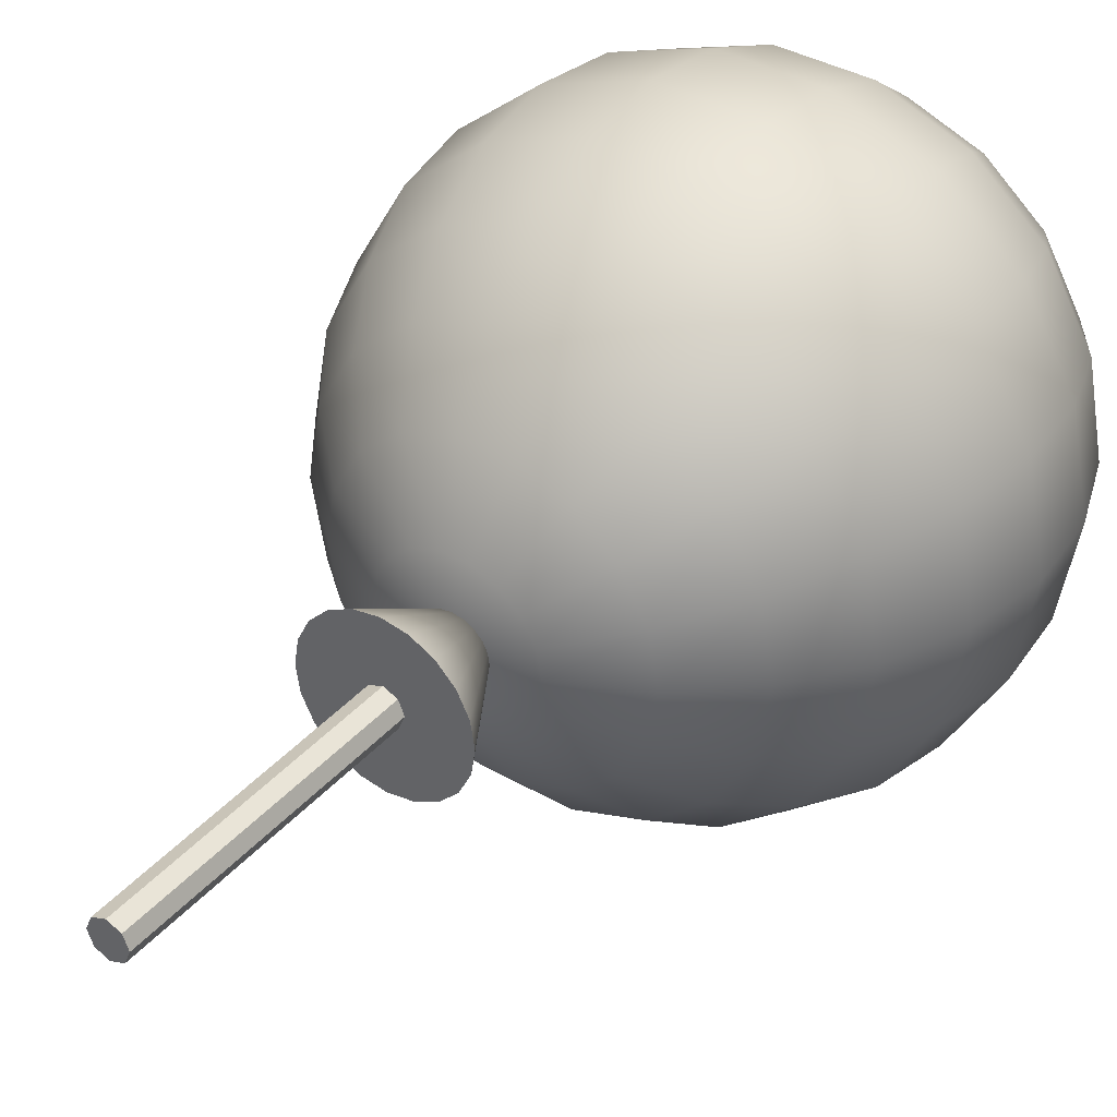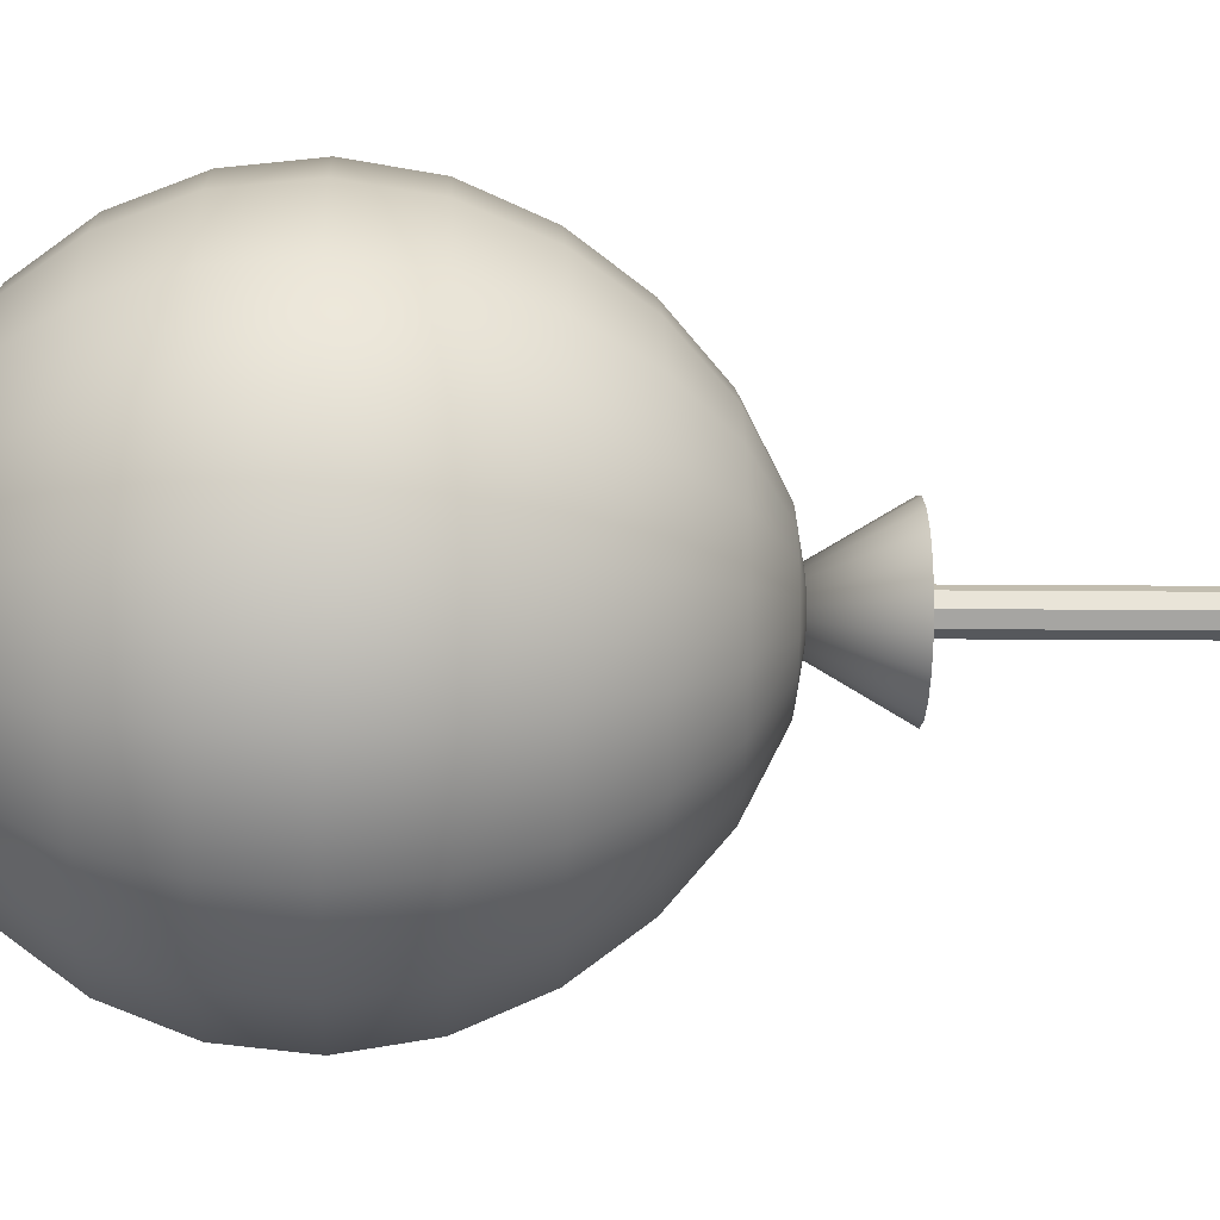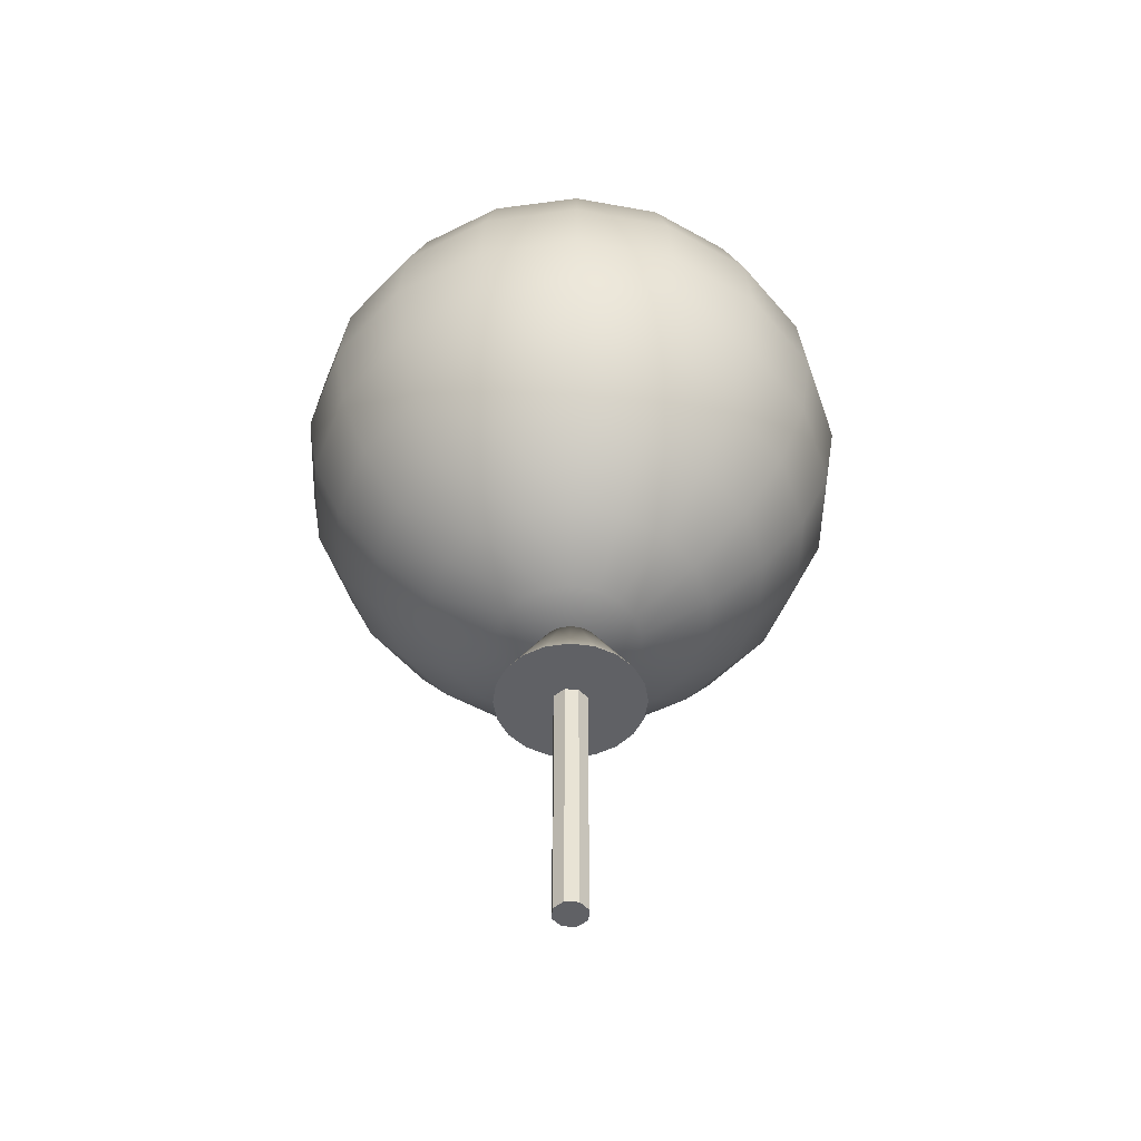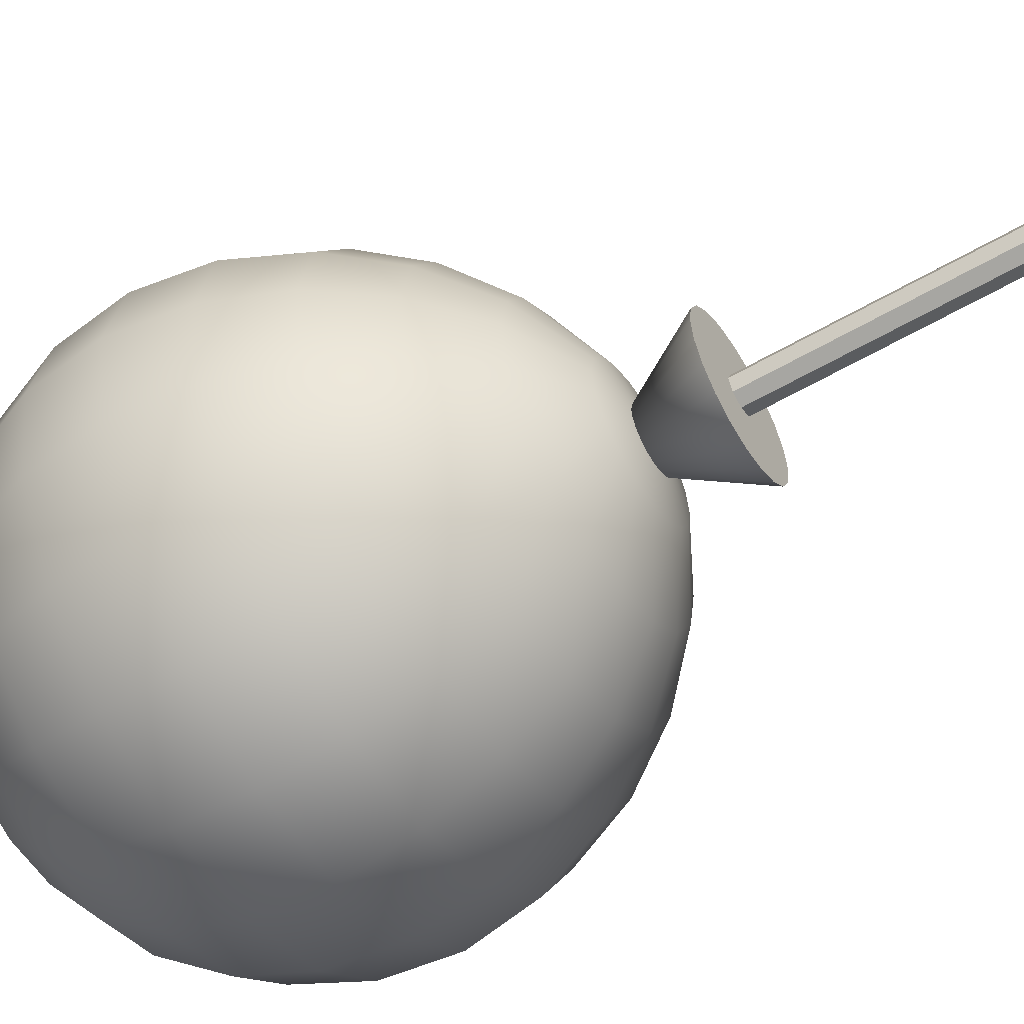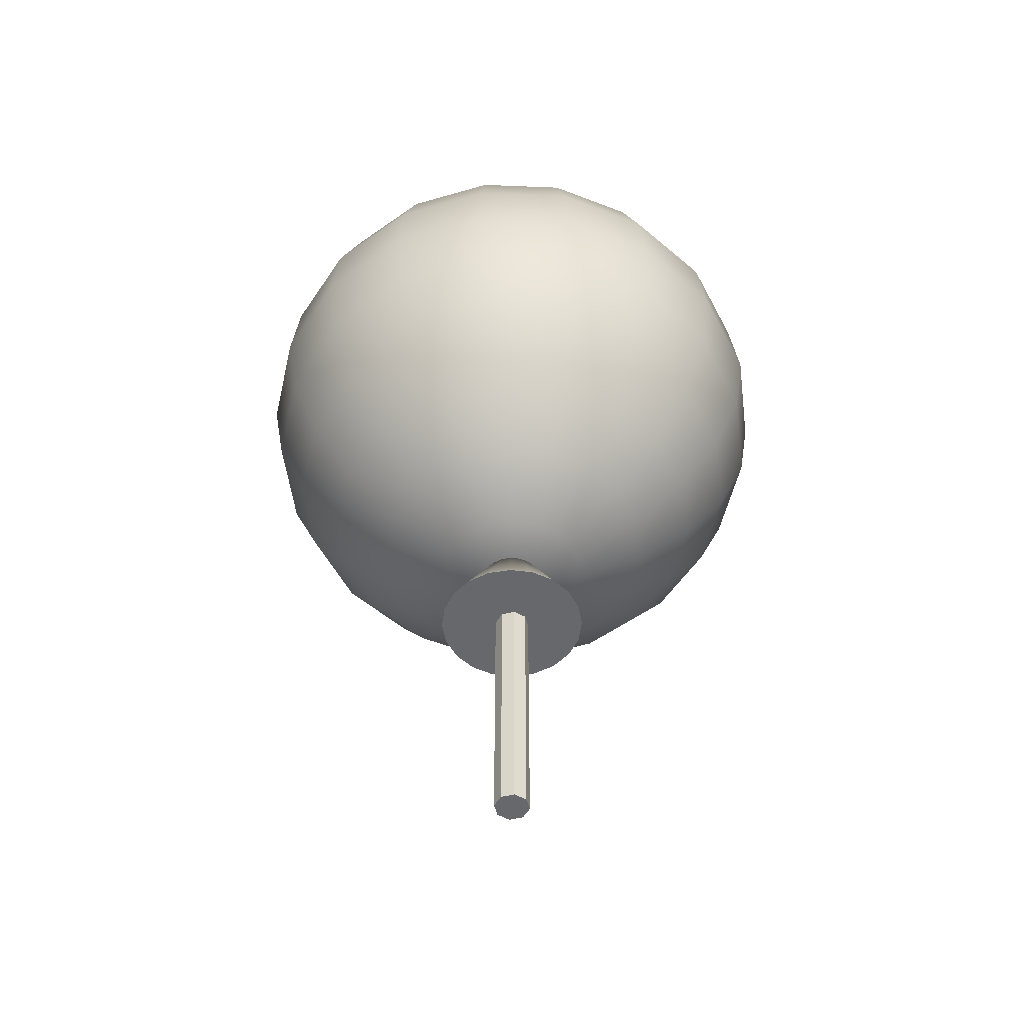
<metadata>
{"format":"obj","ext":"obj","renderer":"f3d","projection":"perspective","resolution":1024,"background":"white","views":[{"elev":37.5,"azim":35.7,"up":"+Z"},{"elev":-5.9,"azim":-92.9,"up":"+Z"},{"elev":-50.1,"azim":-71.4,"up":"+Y"},{"elev":-57.6,"azim":-58.8,"up":"+Z"},{"elev":-52.4,"azim":-142.9,"up":"+Y"}]}
</metadata>
<code>
g default
v 0.9994 -0.03547 0.001064
v -0.9389 -0.0165 0.3405
v 0.1721 -0.02752 0.9841
v 0.4854 -0.9233 0.000363
v 0.07624 -0.9194 0.4866
v 0.3693 -0.9223 0.318
v 0.4549 -0.9231 0.1692
v 0.2433 -1.047 8.2e-05
v 0.2276 -1.047 0.08664
v 0.1837 -1.047 0.163
v 0.2377 -0.921 0.4278
v 0.1162 -1.046 0.2193
v 0.03346 -1.045 0.2494
v 0.7647 -0.03328 0.6433
v 0.847 -0.539 0.000815
v 0.6469 -0.5371 0.5483
v 0.7944 -0.5385 0.2918
v 0.6889 -0.7489 0.00061
v 0.6459 -0.7485 0.2383
v 0.5254 -0.7474 0.4479
v 0.9377 -0.03492 0.3424
v 0.9555 -0.2941 0.000973
v 0.8964 -0.2936 0.3282
v 0.7305 -0.292 0.6166
v 0.1417 -0.5322 0.8389
v 0.42 -0.5349 0.7376
v 0.3401 -0.7456 0.6025
v 0.1128 -0.7434 0.6853
v 0.4985 -0.03071 0.8653
v 0.4753 -0.2895 0.8294
v 0.1625 -0.2865 0.9434
v -0.4733 -0.914 0.1682
v -0.2565 -0.9161 0.4274
v -0.09513 -0.9177 0.4864
v -0.05441 -1.045 0.2493
v -0.1371 -1.044 0.219
v -0.3879 -0.9148 0.3173
v -0.2046 -1.043 0.1626
v -0.2483 -1.043 0.08617
v -0.5006 -0.0209 0.8644
v -0.4317 -0.5265 0.7368
v -0.1536 -0.5293 0.8386
v -0.1285 -0.741 0.685
v -0.3557 -0.7388 0.6019
v -0.1743 -0.02412 0.9838
v -0.1697 -0.2832 0.9431
v -0.4824 -0.2801 0.8286
v -0.8054 -0.5228 0.2902
v -0.6583 -0.5243 0.5471
v -0.5408 -0.7369 0.4469
v -0.661 -0.7357 0.237
v -0.7664 -0.01825 0.6419
v -0.7372 -0.2776 0.6153
v -0.9026 -0.2759 0.3264
v 0.8789 0.4761 0.001022
v 0.1555 0.4831 0.8607
v 0.6737 0.478 0.5627
v 0.825 0.4766 0.2995
v 0.9731 0.2281 0.001081
v 0.9132 0.2286 0.3325
v 0.7452 0.2302 0.6248
v 0.441 0.4803 0.7568
v 0.4867 0.2327 0.8404
v 0.1697 0.2358 0.9558
v 0.5152 0.8549 0.000697
v 0.3962 0.856 0.3263
v 0.4839 0.8552 0.1737
v 0.7236 0.6902 0.000892
v 0.6794 0.6906 0.2456
v 0.5553 0.6918 0.4614
v 0.2698 0.9611 0.000452
v 0.2537 0.9613 0.08933
v 0.2086 0.9617 0.1677
v 0.09583 0.8589 0.499
v 0.2613 0.8573 0.4388
v 0.3645 0.6937 0.6206
v 0.1305 0.6959 0.7058
v 0.1393 0.9624 0.2255
v 0.05435 0.9632 0.2564
v -0.8161 0.4927 0.2979
v -0.4328 0.4889 0.756
v -0.1475 0.4861 0.8605
v -0.1667 0.2391 0.9555
v -0.4835 0.2422 0.8395
v -0.6652 0.4912 0.5614
v -0.7417 0.2448 0.6234
v -0.9092 0.2465 0.3307
v -0.2452 0.8623 0.4383
v -0.07981 0.8607 0.4989
v -0.118 0.6984 0.7056
v -0.3519 0.7007 0.62
v -0.03587 0.9641 0.2564
v -0.1208 0.9649 0.2253
v -0.4674 0.8645 0.1728
v -0.3799 0.8636 0.3255
v -0.5425 0.7026 0.4604
v -0.6662 0.7038 0.2443
v -0.19 0.9656 0.1673
v -0.235 0.9661 0.08884
v -0.4987 -0.0206 -0.8655
v -0.2556 -0.916 -0.4282
v -0.4729 -0.9139 -0.1696
v -0.5034 -0.9136 -0.000694
v -0.2638 -1.042 -0.00046
v -0.2481 -1.043 -0.08705
v -0.3873 -0.9147 -0.3184
v -0.2042 -1.043 -0.1634
v -0.1367 -1.044 -0.2197
v -0.9382 -0.01638 -0.3425
v -0.8048 -0.5227 -0.2921
v -0.8574 -0.5222 -0.001007
v -0.7035 -0.7352 -0.000878
v -0.6605 -0.7356 -0.2387
v -0.9999 -0.01584 -0.001073
v -0.9611 -0.2753 -0.001076
v -0.9019 -0.2758 -0.3284
v -0.4302 -0.5263 -0.7379
v -0.6572 -0.5241 -0.5487
v -0.5399 -0.7368 -0.4483
v -0.3544 -0.7386 -0.6029
v -0.765 -0.01803 -0.6435
v -0.7359 -0.2774 -0.6169
v -0.4806 -0.2798 -0.8297
v 0.1742 -0.02719 -0.9838
v 0.07728 -0.9192 -0.4867
v -0.09408 -0.9176 -0.487
v -0.05388 -1.044 -0.2498
v 0.03399 -1.045 -0.2497
v 0.1435 -0.5319 -0.8388
v -0.1518 -0.529 -0.8392
v -0.1271 -0.7408 -0.6856
v 0.1142 -0.7431 -0.6853
v -0.1722 -0.02379 -0.9842
v -0.1677 -0.2829 -0.9435
v 0.1645 -0.2862 -0.9431
v 0.37 -0.9221 -0.3175
v 0.2386 -0.9208 -0.4276
v 0.1167 -1.046 -0.2194
v 0.1841 -1.047 -0.1629
v -0.01072 -1.092 -0.000197
v 0.4553 -0.923 -0.1685
v 0.2278 -1.047 -0.08651
v 0.766 -0.03306 -0.6417
v 0.6481 -0.5369 -0.5471
v 0.4216 -0.5347 -0.7369
v 0.3414 -0.7454 -0.602
v 0.5264 -0.7472 -0.447
v 0.5004 -0.03041 -0.8642
v 0.4771 -0.2893 -0.8285
v 0.7318 -0.2918 -0.6152
v 0.795 -0.5384 -0.2903
v 0.6465 -0.7485 -0.2372
v 0.9384 -0.03481 -0.3404
v 0.8971 -0.2935 -0.3263
v -0.4312 0.4891 -0.7568
v -0.8155 0.4928 -0.2994
v -0.8694 0.4933 -0.000847
v -0.9684 0.2471 -0.000995
v -0.9085 0.2466 -0.3326
v -0.664 0.4914 -0.5627
v -0.7403 0.245 -0.6249
v -0.4817 0.2425 -0.8404
v -0.467 0.8646 -0.1735
v -0.4983 0.8649 -0.000386
v -0.71 0.7043 -0.00064
v -0.6657 0.7039 -0.2455
v -0.2508 0.9662 -0.000104
v -0.2348 0.9661 -0.08902
v -0.2442 0.8625 -0.4386
v -0.3792 0.8638 -0.3261
v -0.5415 0.7027 -0.4613
v -0.3506 0.7009 -0.6205
v -0.1897 0.9657 -0.1674
v -0.1203 0.965 -0.2252
v 0.1574 0.4834 -0.8602
v -0.1456 0.4863 -0.8606
v -0.1647 0.2394 -0.9558
v 0.1718 0.2361 -0.9553
v 0.0969 0.8591 -0.4985
v -0.07874 0.8608 -0.4988
v -0.1165 0.6986 -0.7056
v 0.132 0.6962 -0.7053
v -0.03532 0.9642 -0.2561
v 0.0549 0.9633 -0.256
v 0.6749 0.4782 -0.5611
v 0.4426 0.4806 -0.7557
v 0.4885 0.233 -0.8392
v 0.7465 0.2304 -0.6231
v 0.8257 0.4767 -0.2976
v 0.9139 0.2287 -0.3305
v 0.3969 0.8561 -0.3251
v 0.2622 0.8575 -0.4379
v 0.3658 0.6939 -0.6196
v 0.5563 0.692 -0.46
v 0.1398 0.9625 -0.2249
v 0.209 0.9618 -0.1669
v 0.4843 0.8553 -0.1724
v 0.68 0.6907 -0.2439
v 0.009819 1 0.00018
v 0.2539 0.9613 -0.08846
g polySurface91 nurbsToPoly16
f 199 71 200
f 199 99 98
f 52 2 53
f 29 3 30
f 11 5 12
f 7 6 9
f 8 4 7
f 140 8 9
f 10 140 9
f 6 11 10
f 12 140 10
f 13 140 12
f 21 14 23
f 17 16 19
f 18 15 17
f 4 18 19
f 7 19 20
f 22 1 21
f 15 22 23
f 17 23 24
f 27 26 25
f 20 16 26
f 6 20 27
f 11 27 28
f 14 29 24
f 16 24 30
f 26 30 31
f 38 37 32
f 35 34 33
f 13 5 34
f 140 13 35
f 140 35 36
f 36 33 37
f 140 36 38
f 39 140 38
f 45 40 46
f 43 42 41
f 28 25 42
f 5 28 43
f 34 43 44
f 3 45 31
f 25 31 46
f 42 46 47
f 50 49 48
f 44 41 49
f 33 44 50
f 37 50 51
f 40 52 47
f 41 47 53
f 49 53 54
f 199 79 78
f 62 56 63
f 58 57 60
f 59 55 58
f 1 59 60
f 21 60 61
f 57 62 61
f 14 61 63
f 29 63 64
f 199 73 72
f 67 66 69
f 68 65 67
f 55 68 69
f 58 69 70
f 71 199 72
f 65 71 72
f 67 72 73
f 76 75 74
f 70 66 75
f 57 70 76
f 62 76 77
f 199 78 73
f 66 73 78
f 75 78 79
f 86 85 80
f 83 82 81
f 64 56 82
f 3 64 83
f 45 83 84
f 84 81 85
f 40 84 86
f 52 86 87
f 199 93 92
f 90 89 88
f 77 74 89
f 56 77 90
f 82 90 91
f 199 92 79
f 74 79 92
f 89 92 93
f 96 95 94
f 91 88 95
f 81 91 96
f 85 96 97
f 199 98 93
f 88 93 98
f 95 98 99
f 154 153 1
f 121 100 122
f 107 106 101
f 104 103 102
f 39 32 103
f 140 39 104
f 140 104 105
f 105 102 106
f 140 105 107
f 140 107 108
f 114 109 115
f 111 110 112
f 51 48 111
f 32 51 112
f 103 112 113
f 54 2 114
f 48 54 115
f 111 115 116
f 119 118 117
f 113 110 118
f 102 113 119
f 106 119 120
f 109 121 116
f 110 116 122
f 118 122 123
f 133 124 134
f 127 126 125
f 108 101 126
f 140 108 127
f 140 127 128
f 130 129 131
f 120 117 130
f 101 120 131
f 126 131 132
f 123 100 133
f 117 123 134
f 130 134 135
f 142 141 4
f 138 137 136
f 128 125 137
f 140 128 138
f 140 138 139
f 139 136 141
f 140 139 142
f 8 140 142
f 148 143 149
f 146 145 144
f 132 129 145
f 125 132 146
f 137 146 147
f 135 124 148
f 129 135 149
f 145 149 150
f 152 151 15
f 147 144 151
f 136 147 152
f 141 152 18
f 150 143 153
f 144 150 154
f 151 154 22
f 199 174 173
f 161 160 155
f 158 157 156
f 87 80 157
f 2 87 158
f 114 158 159
f 159 156 160
f 109 159 161
f 121 161 162
f 199 168 167
f 165 164 163
f 97 94 164
f 80 97 165
f 157 165 166
f 199 167 99
f 94 99 167
f 164 167 168
f 171 170 169
f 166 163 170
f 156 166 171
f 160 171 172
f 199 173 168
f 163 168 173
f 170 173 174
f 199 184 183
f 177 176 175
f 162 155 176
f 100 162 177
f 133 177 178
f 181 180 179
f 172 169 180
f 155 172 181
f 176 181 182
f 199 183 174
f 169 174 183
f 180 183 184
f 190 189 55
f 187 186 185
f 178 175 186
f 124 178 187
f 148 187 188
f 188 185 189
f 143 188 190
f 153 190 59
f 199 196 195
f 193 192 191
f 182 179 192
f 175 182 193
f 186 193 194
f 199 195 184
f 179 184 195
f 192 195 196
f 198 197 65
f 194 191 197
f 185 194 198
f 189 198 68
f 199 200 196
f 191 196 200
f 197 200 71
f 2 54 53
f 3 31 30
f 5 13 12
f 6 10 9
f 7 9 8
f 11 12 10
f 14 24 23
f 16 20 19
f 17 19 18
f 19 7 4
f 20 6 7
f 21 23 22
f 23 17 15
f 24 16 17
f 25 28 27
f 26 27 20
f 27 11 6
f 28 5 11
f 29 30 24
f 30 26 16
f 31 25 26
f 32 39 38
f 33 36 35
f 34 35 13
f 37 38 36
f 40 47 46
f 41 44 43
f 42 43 28
f 43 34 5
f 44 33 34
f 45 46 31
f 46 42 25
f 47 41 42
f 48 51 50
f 49 50 44
f 50 37 33
f 51 32 37
f 52 53 47
f 53 49 41
f 54 48 49
f 56 64 63
f 57 61 60
f 58 60 59
f 60 21 1
f 61 14 21
f 62 63 61
f 63 29 14
f 64 3 29
f 66 70 69
f 67 69 68
f 69 58 55
f 70 57 58
f 72 67 65
f 73 66 67
f 74 77 76
f 75 76 70
f 76 62 57
f 77 56 62
f 78 75 66
f 79 74 75
f 80 87 86
f 81 84 83
f 82 83 64
f 83 45 3
f 84 40 45
f 85 86 84
f 86 52 40
f 87 2 52
f 88 91 90
f 89 90 77
f 90 82 56
f 91 81 82
f 92 89 74
f 93 88 89
f 94 97 96
f 95 96 91
f 96 85 81
f 97 80 85
f 98 95 88
f 99 94 95
f 1 22 154
f 100 123 122
f 101 108 107
f 102 105 104
f 103 104 39
f 106 107 105
f 109 116 115
f 110 113 112
f 111 112 51
f 112 103 32
f 113 102 103
f 114 115 54
f 115 111 48
f 116 110 111
f 117 120 119
f 118 119 113
f 119 106 102
f 120 101 106
f 121 122 116
f 122 118 110
f 123 117 118
f 124 135 134
f 125 128 127
f 126 127 108
f 129 132 131
f 130 131 120
f 131 126 101
f 132 125 126
f 133 134 123
f 134 130 117
f 135 129 130
f 4 8 142
f 136 139 138
f 137 138 128
f 141 142 139
f 143 150 149
f 144 147 146
f 145 146 132
f 146 137 125
f 147 136 137
f 148 149 135
f 149 145 129
f 150 144 145
f 15 18 152
f 151 152 147
f 152 141 136
f 18 4 141
f 153 154 150
f 154 151 144
f 22 15 151
f 155 162 161
f 156 159 158
f 157 158 87
f 158 114 2
f 159 109 114
f 160 161 159
f 161 121 109
f 162 100 121
f 163 166 165
f 164 165 97
f 165 157 80
f 166 156 157
f 167 164 94
f 168 163 164
f 169 172 171
f 170 171 166
f 171 160 156
f 172 155 160
f 173 170 163
f 174 169 170
f 175 178 177
f 176 177 162
f 177 133 100
f 178 124 133
f 179 182 181
f 180 181 172
f 181 176 155
f 182 175 176
f 183 180 169
f 184 179 180
f 55 59 190
f 185 188 187
f 186 187 178
f 187 148 124
f 188 143 148
f 189 190 188
f 190 153 143
f 59 1 153
f 191 194 193
f 192 193 182
f 193 186 175
f 194 185 186
f 195 192 179
f 196 191 192
f 65 68 198
f 197 198 194
f 198 189 185
f 68 55 189
f 200 197 191
f 71 65 197
g default
v 0.2503 -1.335 -0.08134
v 0.213 -1.335 -0.1547
v 0.1547 -1.335 -0.213
v 0.08134 -1.335 -0.2503
v 0 -1.335 -0.2632
v -0.08134 -1.335 -0.2503
v -0.1547 -1.335 -0.213
v -0.213 -1.335 -0.1547
v -0.2503 -1.335 -0.08134
v -0.2632 -1.335 0
v -0.2503 -1.335 0.08134
v -0.213 -1.335 0.1547
v -0.1547 -1.335 0.213
v -0.08134 -1.335 0.2503
v -0 -1.335 0.2632
v 0.08134 -1.335 0.2503
v 0.1547 -1.335 0.213
v 0.213 -1.335 0.1547
v 0.2503 -1.335 0.08134
v 0.2632 -1.335 0
v 0 -0.886 0
g polySurface51 polySurface49
f 201 220 219 218 217 216 215 214 213 212 211 210 209 208 207 206 205 204 203 202
f 201 202 221
f 202 203 221
f 203 204 221
f 204 205 221
f 205 206 221
f 206 207 221
f 207 208 221
f 208 209 221
f 209 210 221
f 210 211 221
f 211 212 221
f 212 213 221
f 213 214 221
f 214 215 221
f 215 216 221
f 216 217 221
f 217 218 221
f 218 219 221
f 219 220 221
f 220 201 221
g default
v 0.04355 -2.287 -0.04355
v 0 -2.287 -0.06159
v -0.04355 -2.287 -0.04355
v -0.06159 -2.287 0
v -0.04355 -2.287 0.04355
v 0 -2.287 0.06159
v 0.04355 -2.287 0.04355
v 0.06159 -2.287 0
v 0.04355 -1.235 -0.04355
v 0 -1.235 -0.06159
v -0.04355 -1.235 -0.04355
v -0.06159 -1.235 0
v -0.04355 -1.235 0.04355
v 0 -1.235 0.06159
v 0.04355 -1.235 0.04355
v 0.06159 -1.235 0
v 0 -2.287 0
v 0 -1.235 0
g polySurface49 polySurface52
f 222 223 231 230
f 223 224 232 231
f 224 225 233 232
f 225 226 234 233
f 226 227 235 234
f 227 228 236 235
f 228 229 237 236
f 229 222 230 237
f 223 222 238
f 224 223 238
f 225 224 238
f 226 225 238
f 227 226 238
f 228 227 238
f 229 228 238
f 222 229 238
f 230 231 239
f 231 232 239
f 232 233 239
f 233 234 239
f 234 235 239
f 235 236 239
f 236 237 239
f 237 230 239

</code>
